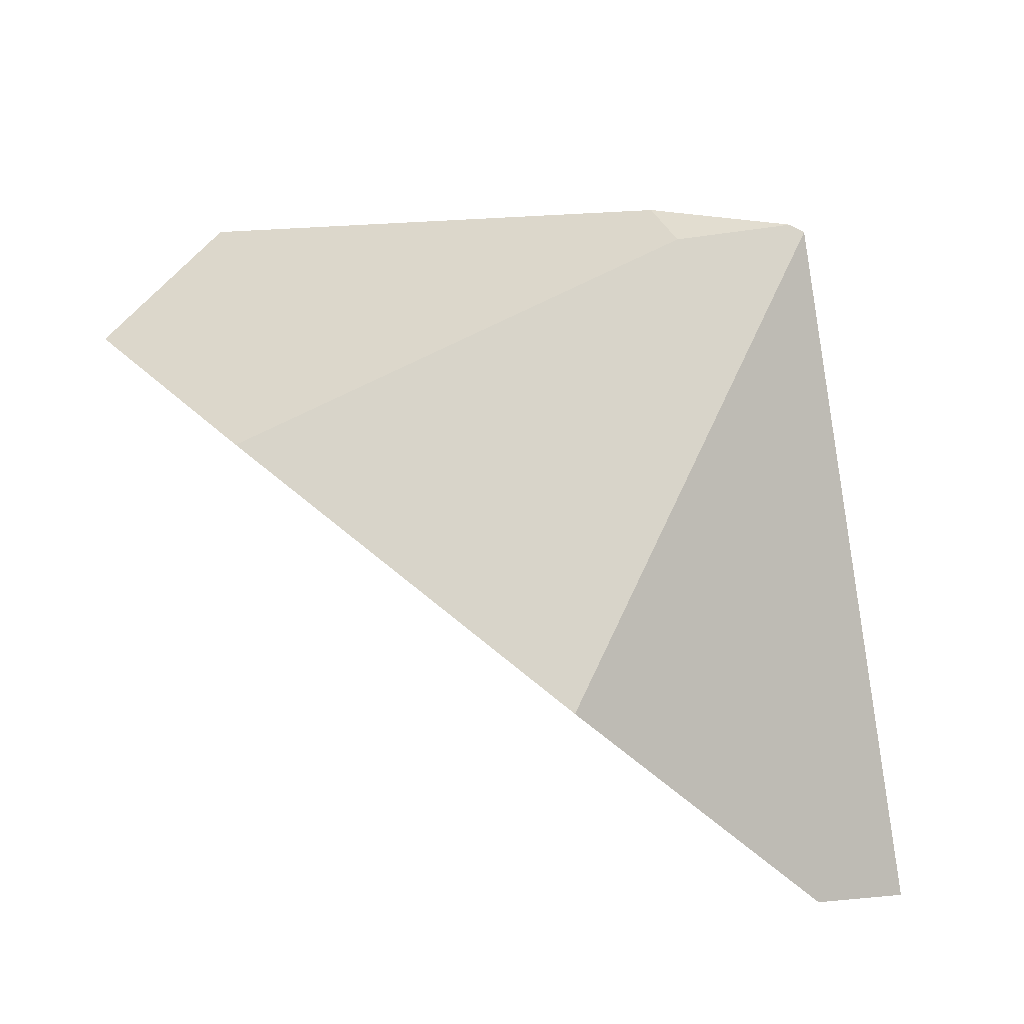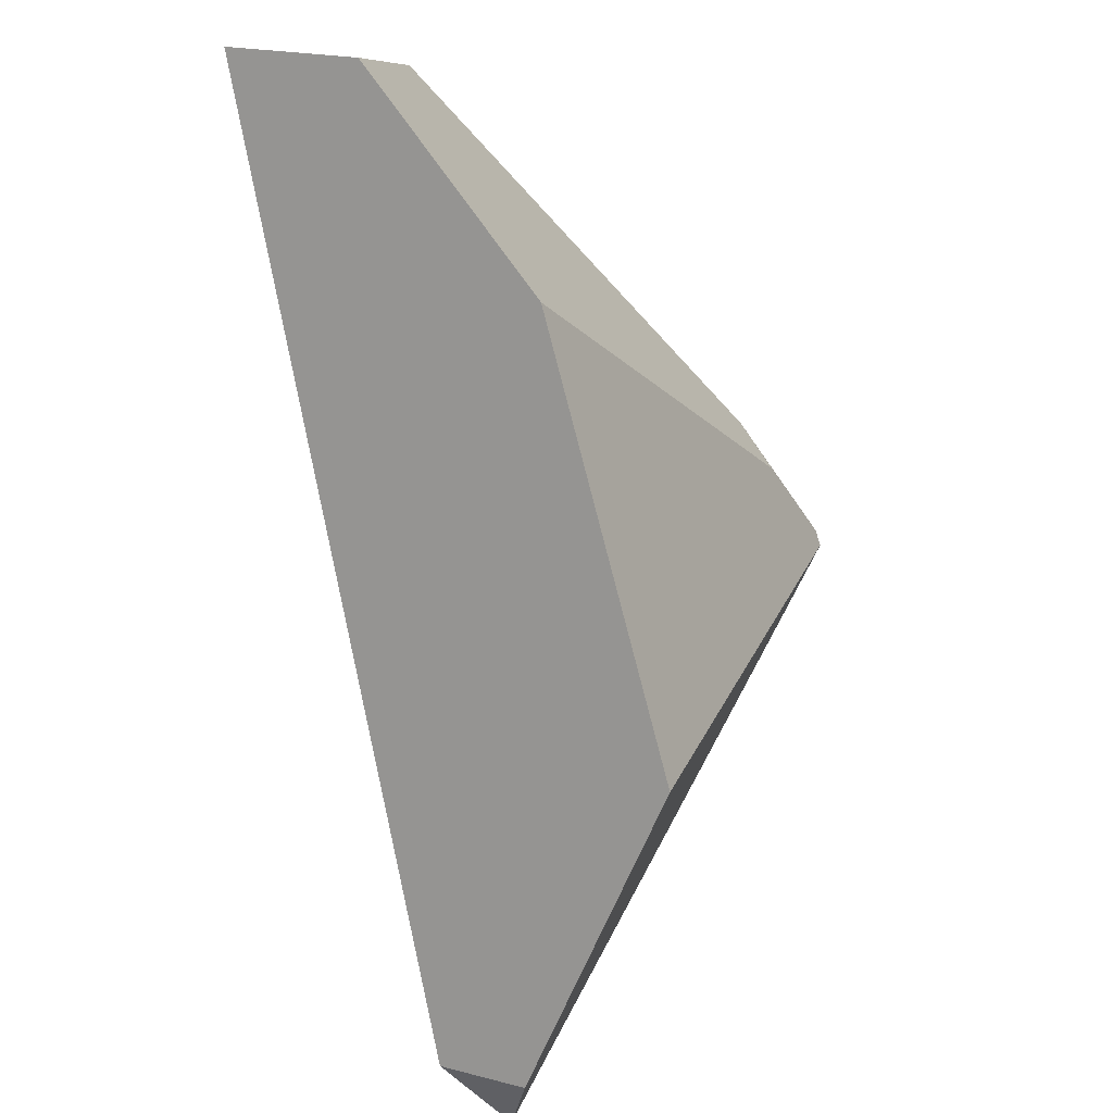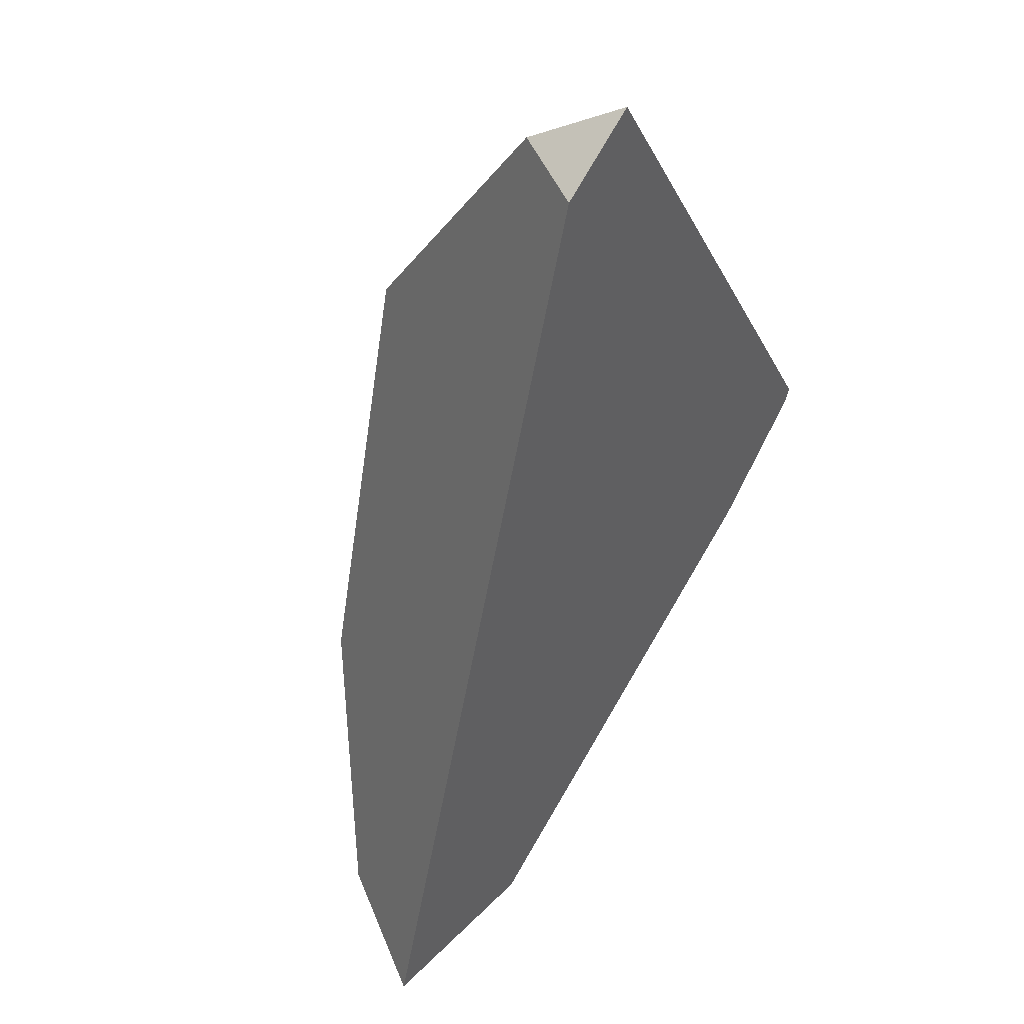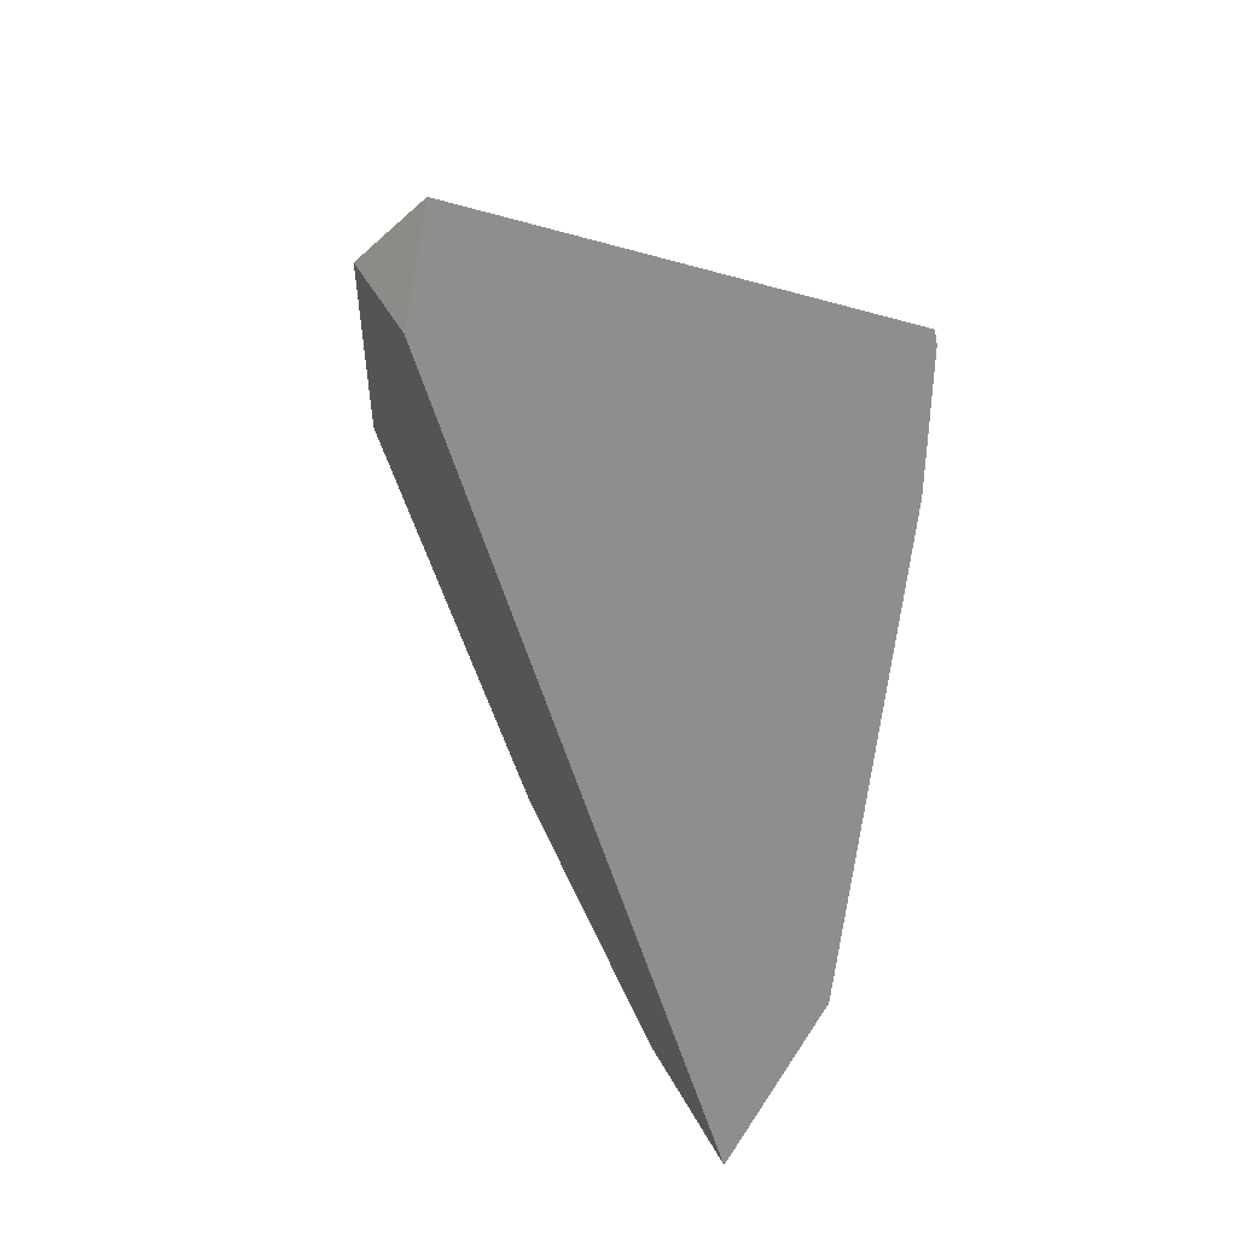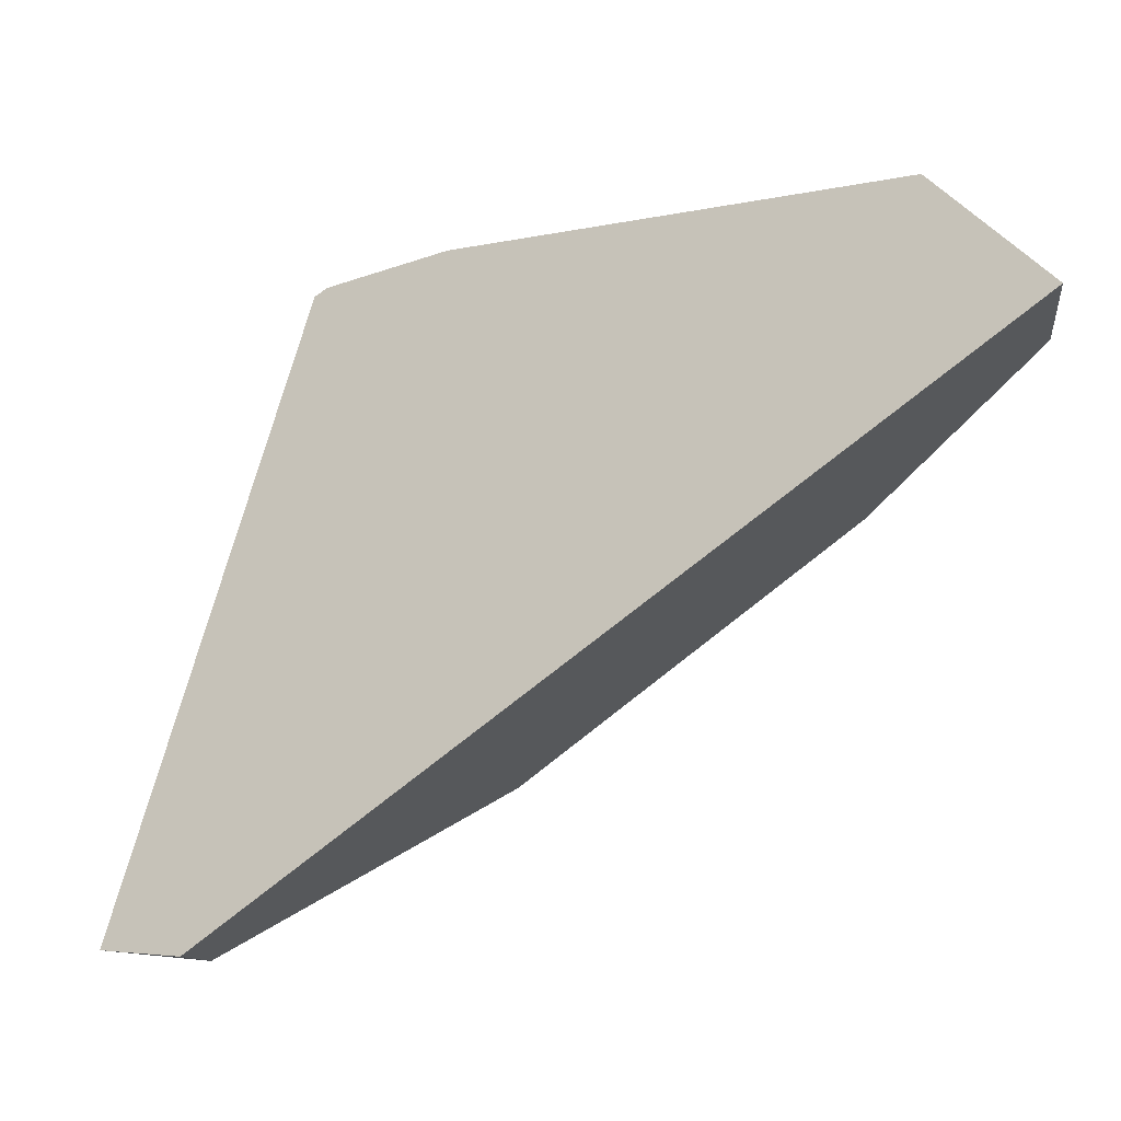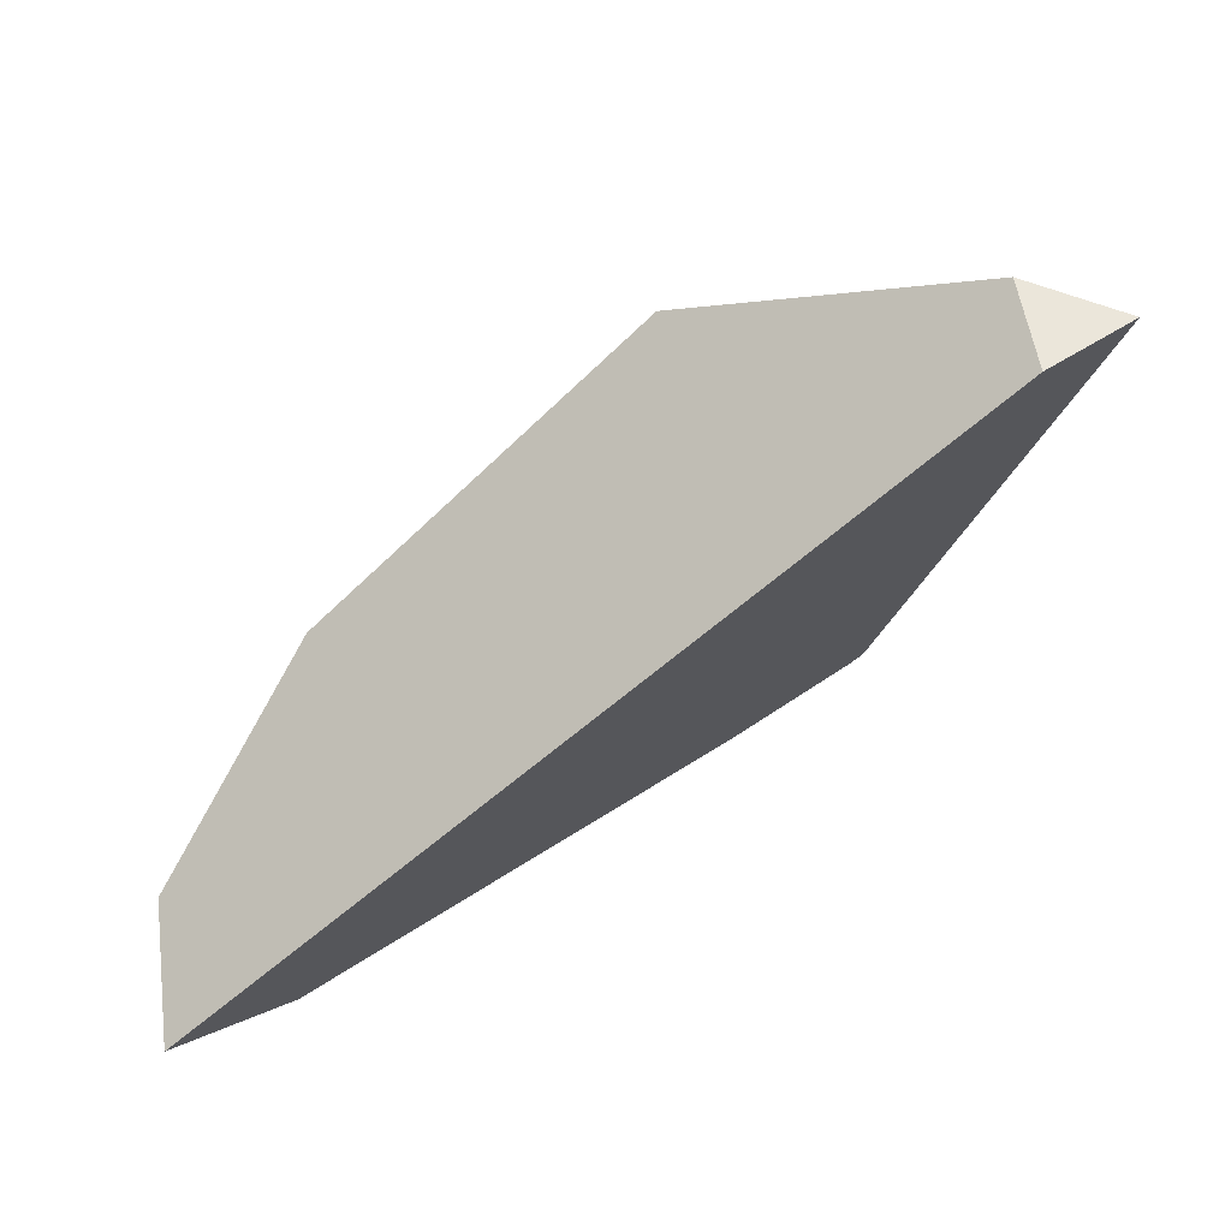
<metadata>
{"format":"obj","ext":"obj","renderer":"f3d","projection":"perspective","resolution":1024,"background":"white","views":[{"elev":-27.5,"azim":-10.5,"up":"+Y"},{"elev":-43.1,"azim":-81.1,"up":"+Y"},{"elev":-53.2,"azim":40.1,"up":"+Z"},{"elev":-46.6,"azim":65.8,"up":"+Z"},{"elev":14.4,"azim":-179.6,"up":"+Y"},{"elev":-57.0,"azim":1.4,"up":"+Z"}]}
</metadata>
<code>
g  Instance
v 3.57 -48.38 7.423
v 5.451 -49.94 7.615
v 3.528 -48.55 7.755
v 3.528 -48.55 7.755
v 5.451 -49.94 7.615
v 3.878 -49.04 8.11
v 3.878 -49.04 8.11
v 5.451 -49.94 7.615
v 4.7 -49.77 8.268
v 4.7 -49.77 8.268
v 5.451 -49.94 7.615
v 5.414 -50.04 7.828
v 4.7 -49.77 8.268
v 5.414 -50.04 7.828
v 5.217 -48.59 8.641
v 5.217 -48.59 8.641
v 5.414 -50.04 7.828
v 5.66 -49.98 7.754
v 3.878 -49.04 8.11
v 4.919 -48.58 8.541
v 3.528 -48.55 7.755
v 3.528 -48.55 7.755
v 4.919 -48.58 8.541
v 3.814 -48.2 7.798
v 3.814 -48.2 7.798
v 4.919 -48.58 8.541
v 4.872 -48.45 8.472
v 4.7 -49.77 8.268
v 5.217 -48.59 8.641
v 3.878 -49.04 8.11
v 3.878 -49.04 8.11
v 5.217 -48.59 8.641
v 4.919 -48.58 8.541
v 4.919 -48.58 8.541
v 5.217 -48.59 8.641
v 5.183 -48.57 8.634
v 3.528 -48.55 7.755
v 3.814 -48.2 7.798
v 3.57 -48.38 7.423
v 4.919 -48.58 8.541
v 5.183 -48.57 8.634
v 4.872 -48.45 8.472
v 5.217 -48.59 8.641
v 5.66 -49.98 7.754
v 5.183 -48.57 8.634
v 5.183 -48.57 8.634
v 5.66 -49.98 7.754
v 4.872 -48.45 8.472
v 4.872 -48.45 8.472
v 5.66 -49.98 7.754
v 3.814 -48.2 7.798
v 3.814 -48.2 7.798
v 5.66 -49.98 7.754
v 3.57 -48.38 7.423
v 3.57 -48.38 7.423
v 5.66 -49.98 7.754
v 5.451 -49.94 7.615
v 5.66 -49.98 7.754
v 5.414 -50.04 7.828
v 5.451 -49.94 7.615
f 1 2 3
f 4 5 6
f 7 8 9
f 10 11 12
f 13 14 15
f 16 17 18
f 19 20 21
f 22 23 24
f 25 26 27
f 28 29 30
f 31 32 33
f 34 35 36
f 37 38 39
f 40 41 42
f 43 44 45
f 46 47 48
f 49 50 51
f 52 53 54
f 55 56 57
f 58 59 60

</code>
